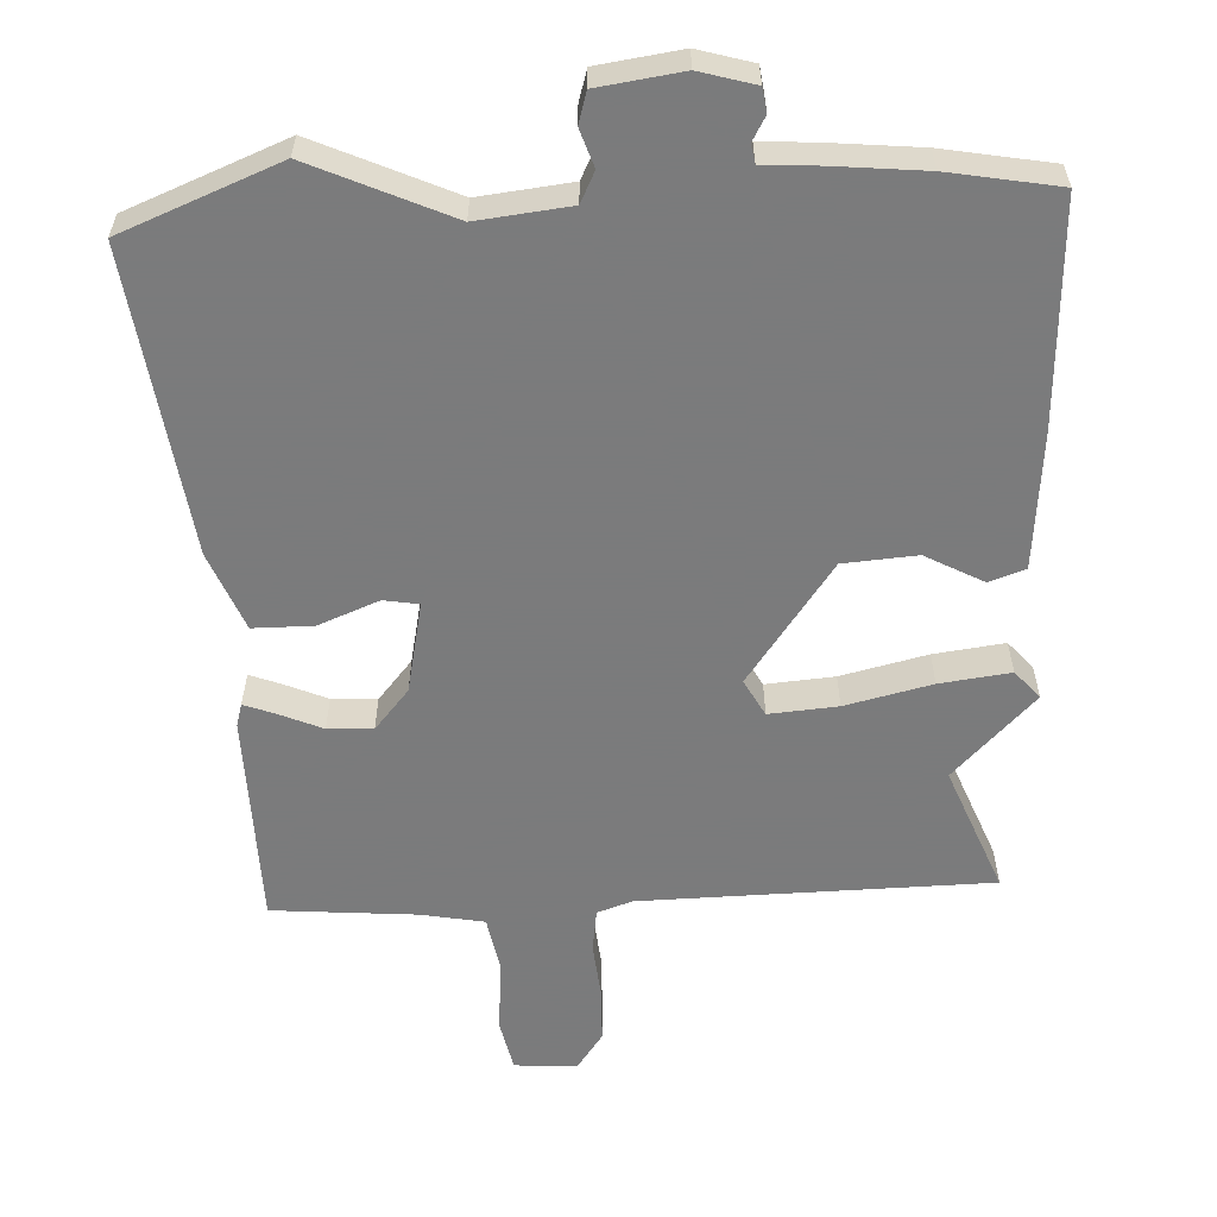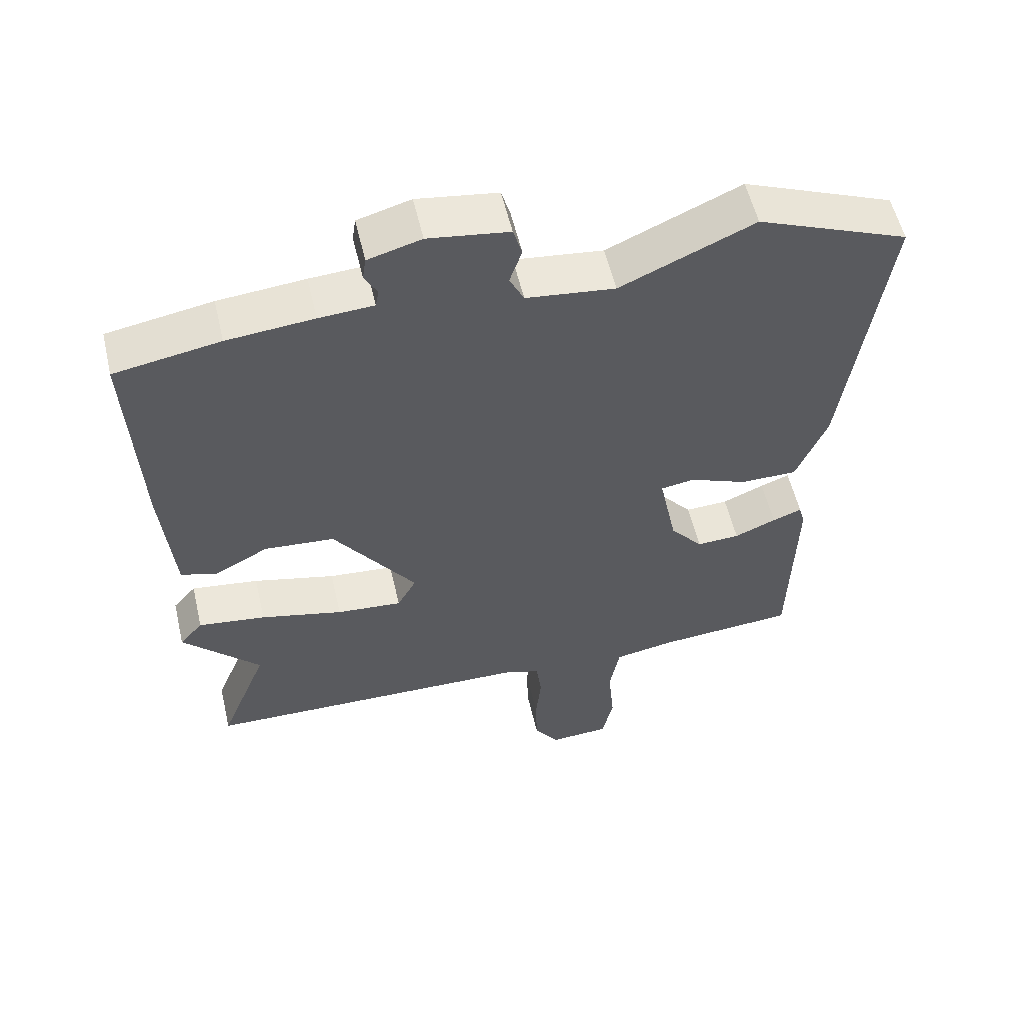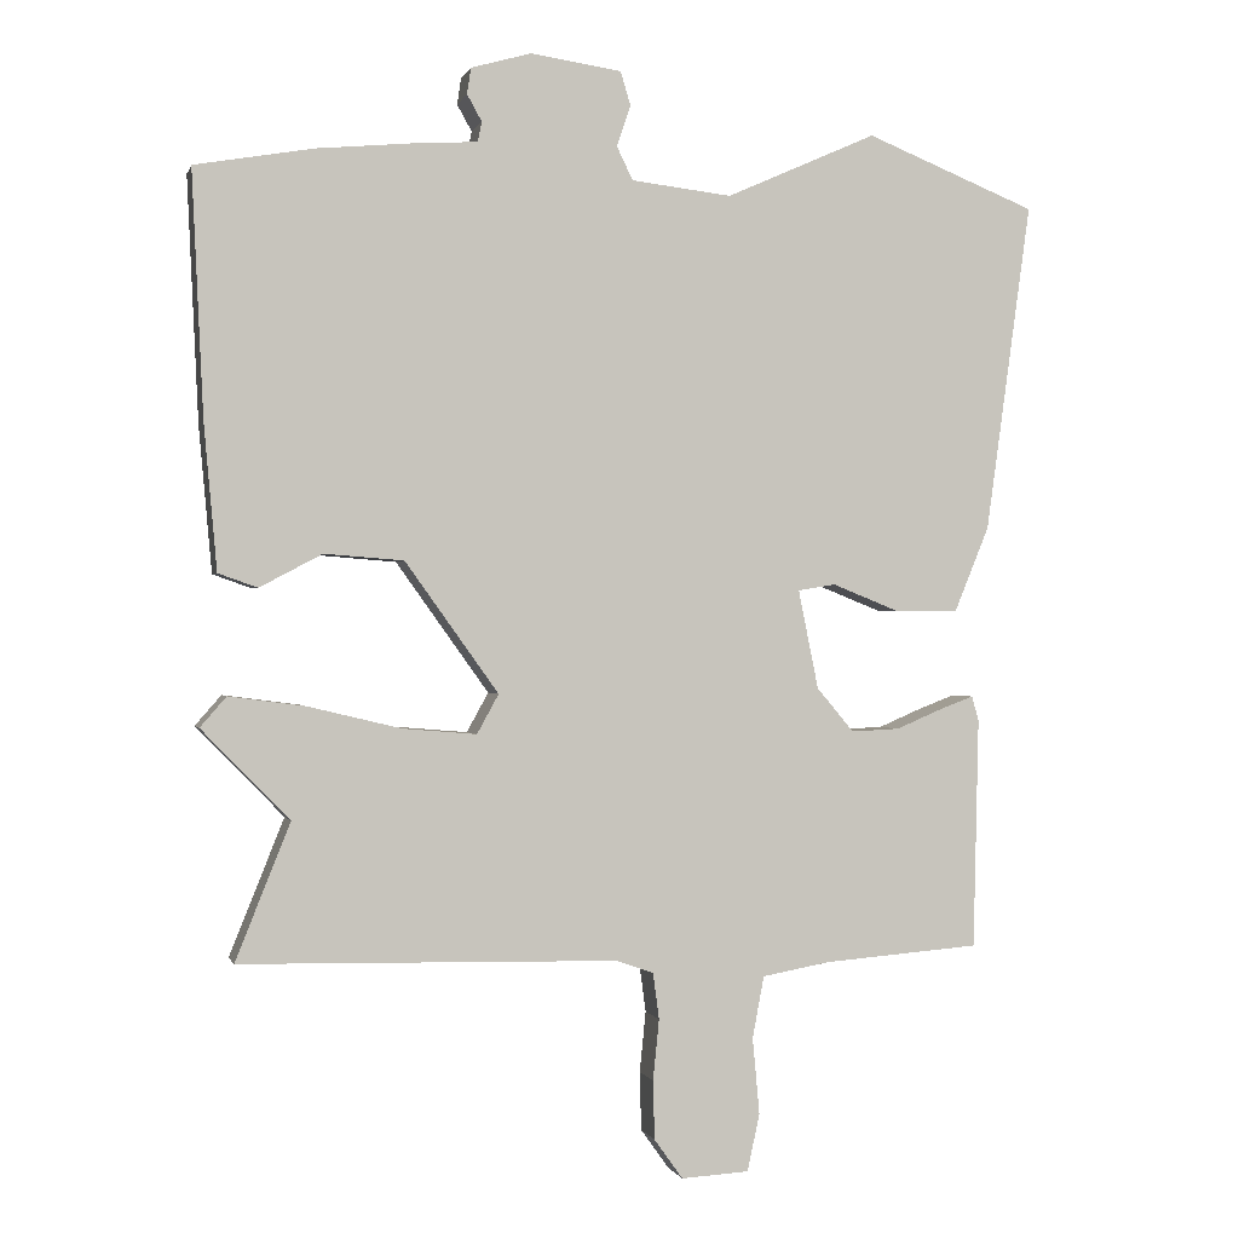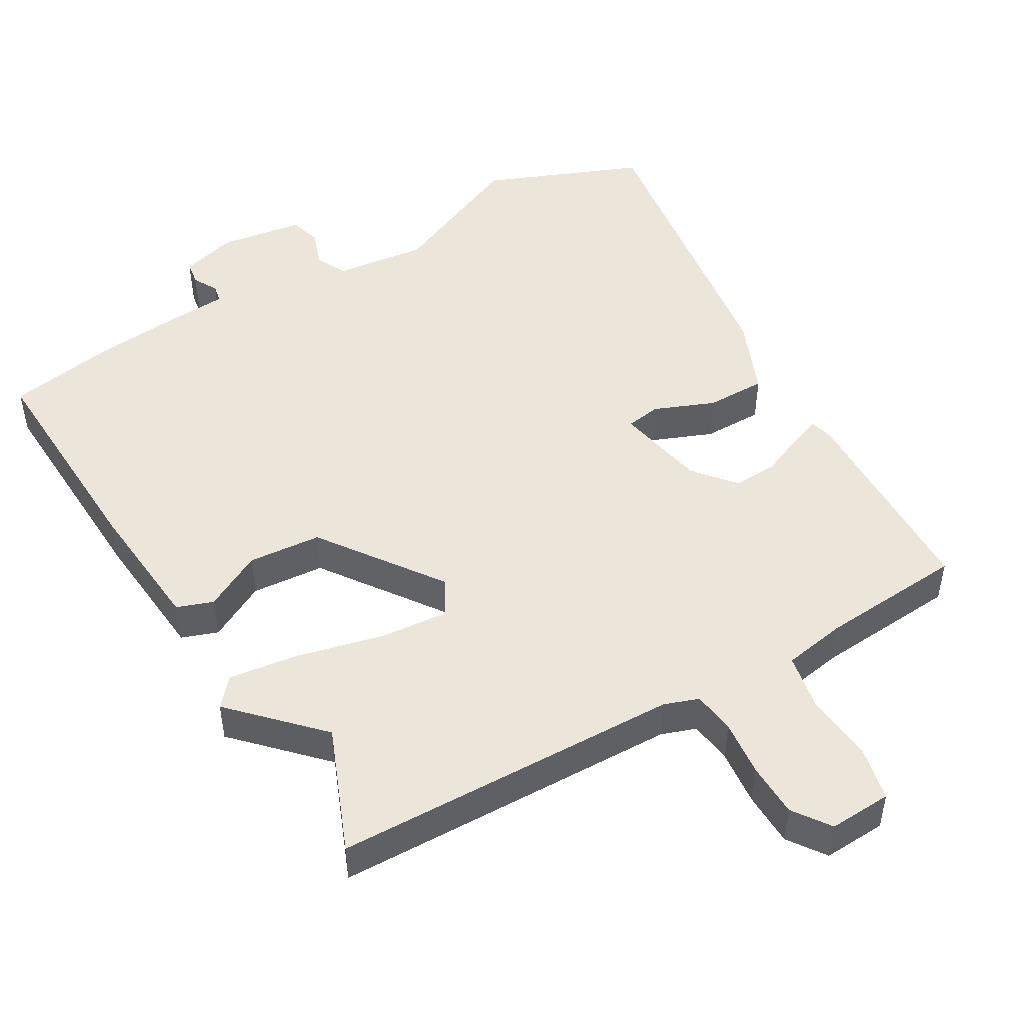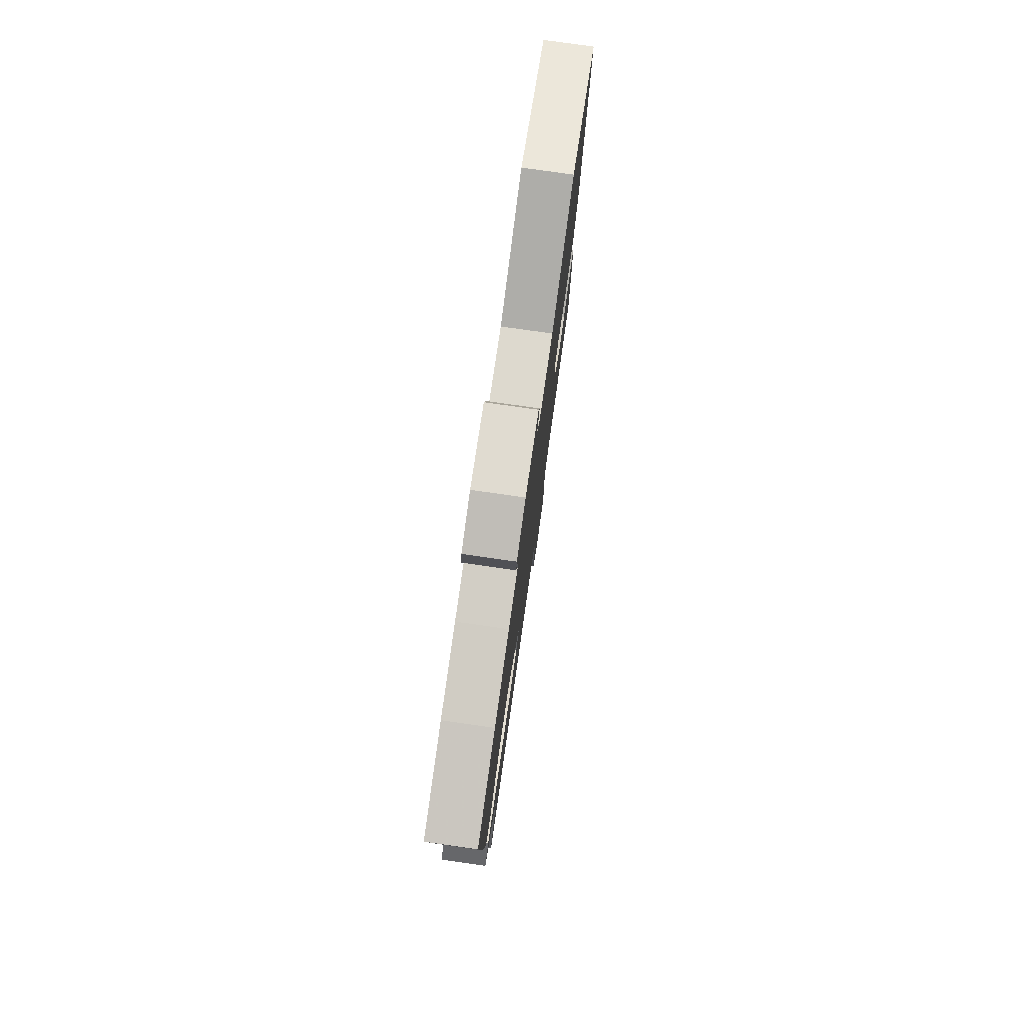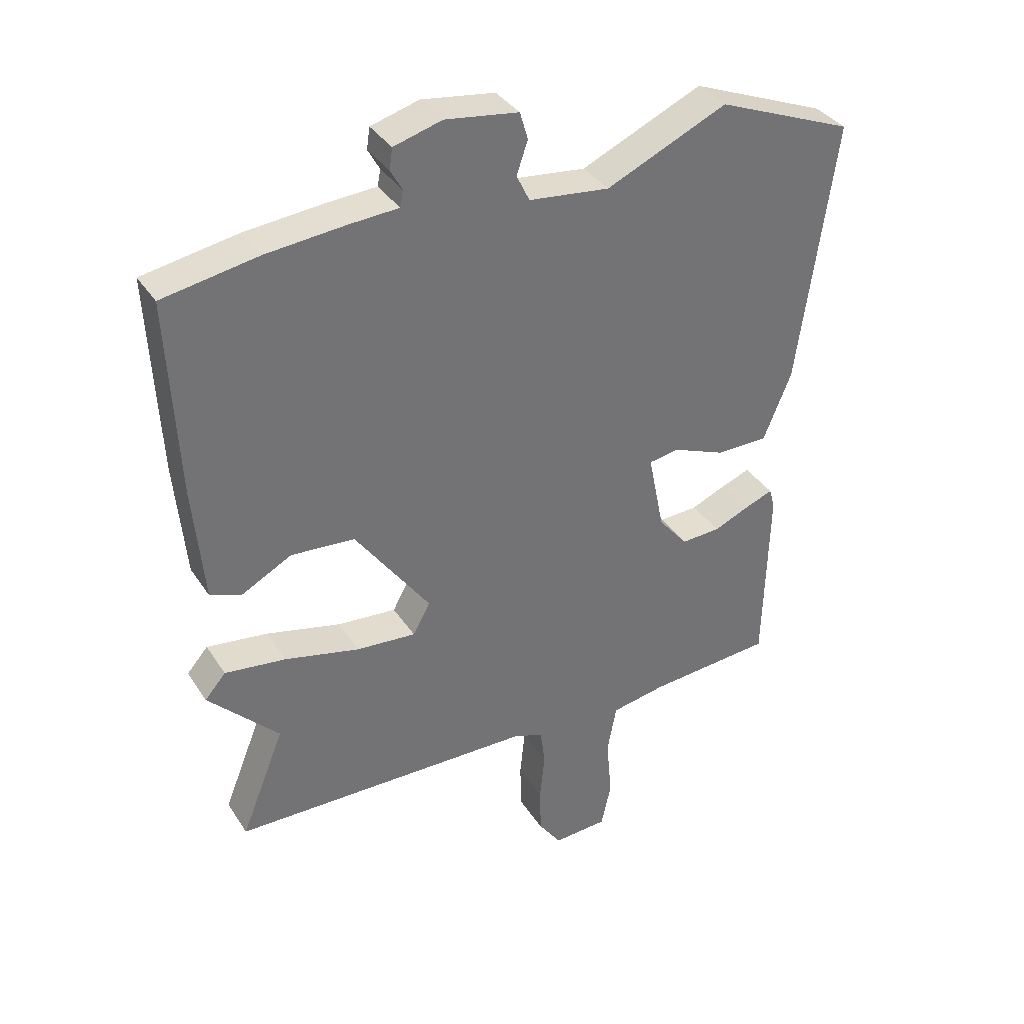
<metadata>
{"format":"obj","ext":"obj","renderer":"f3d","projection":"perspective","resolution":1024,"background":"white","views":[{"elev":-58.4,"azim":2.5,"up":"+Y"},{"elev":56.0,"azim":166.9,"up":"+Z"},{"elev":-0.2,"azim":166.2,"up":"+Z"},{"elev":48.5,"azim":149.9,"up":"+Y"},{"elev":78.5,"azim":98.1,"up":"+Z"},{"elev":36.2,"azim":151.1,"up":"+Z"}]}
</metadata>
<code>
v -0.478 0.07 -0.505
v -0.485 0.07 -0.206
v -0.476 0.07 -0.174
v -0.433 0.07 -0.19
v -0.372 0.07 -0.216
v -0.309 0.07 -0.219
v -0.261 0.07 -0.162
v -0.235 0.07 -0.034
v -0.284 0.07 -0.026
v -0.369 0.07 -0.06
v -0.453 0.07 -0.06
v -0.498 0.07 0.05
v -0.557 0.07 0.477
v -0.336 0.07 0.566
v -0.141 0.07 0.479
v -0.011 0.07 0.494
v 0.01 0.07 0.537
v -0.008 0.07 0.59
v 0.005 0.07 0.634
v 0.123 0.07 0.651
v 0.201 0.07 0.629
v 0.206 0.07 0.595
v 0.187 0.07 0.561
v 0.192 0.07 0.535
v 0.272 0.07 0.53
v 0.399 0.07 0.518
v 0.553 0.07 0.491
v 0.538 0.07 0.174
v 0.521 0.07 -0.015
v 0.47 0.07 -0.033
v 0.389 0.07 0.01
v 0.286 0.07 0.002
v 0.165 0.07 -0.167
v 0.193 0.07 -0.218
v 0.289 0.07 -0.21
v 0.41 0.07 -0.181
v 0.509 0.07 -0.168
v 0.543 0.07 -0.207
v 0.429 0.07 -0.324
v 0.5 0.07 -0.501
v 0.011 0.07 -0.511
v -0.038 0.07 -0.528
v -0.046 0.07 -0.588
v -0.038 0.07 -0.667
v -0.04 0.07 -0.743
v -0.077 0.07 -0.795
v -0.165 0.07 -0.79
v -0.181 0.07 -0.716
v -0.172 0.07 -0.617
v -0.187 0.07 -0.537
v -0.276 0.07 -0.521
v -0.478 0 -0.505
v -0.485 0 -0.206
v -0.476 0 -0.174
v -0.433 0 -0.19
v -0.372 0 -0.216
v -0.309 0 -0.219
v -0.261 0 -0.162
v -0.235 0 -0.034
v -0.284 0 -0.026
v -0.369 0 -0.06
v -0.453 0 -0.06
v -0.498 0 0.05
v -0.557 0 0.477
v -0.336 0 0.566
v -0.141 0 0.479
v -0.011 0 0.494
v 0.01 0 0.537
v -0.008 0 0.59
v 0.005 0 0.634
v 0.123 0 0.651
v 0.201 0 0.629
v 0.206 0 0.595
v 0.187 0 0.561
v 0.192 0 0.535
v 0.272 0 0.53
v 0.399 0 0.518
v 0.553 0 0.491
v 0.538 0 0.174
v 0.521 0 -0.015
v 0.47 0 -0.033
v 0.389 0 0.01
v 0.286 0 0.002
v 0.165 0 -0.167
v 0.193 0 -0.218
v 0.289 0 -0.21
v 0.41 0 -0.181
v 0.509 0 -0.168
v 0.543 0 -0.207
v 0.429 0 -0.324
v 0.5 0 -0.501
v 0.011 0 -0.511
v -0.038 0 -0.528
v -0.046 0 -0.588
v -0.038 0 -0.667
v -0.04 0 -0.743
v -0.077 0 -0.795
v -0.165 0 -0.79
v -0.181 0 -0.716
v -0.172 0 -0.617
v -0.187 0 -0.537
v -0.276 0 -0.521
f 47 48 49
f 46 47 49
f 45 46 49
f 44 45 49
f 43 44 49
f 42 43 49 50
f 41 42 50 51
f 39 40 41
f 41 51 1
f 39 41 1
f 38 39 1
f 37 38 1
f 36 37 1
f 35 36 1
f 29 30 31
f 28 29 31
f 27 28 31
f 26 27 31
f 25 26 31
f 24 25 31
f 24 31 32
f 23 24 32 33
f 21 22 23
f 20 21 23
f 19 20 23
f 18 19 23
f 17 18 23
f 16 17 23 33
f 13 14 15
f 12 13 15
f 11 12 15
f 10 11 15
f 9 10 15
f 8 9 15 16
f 7 8 16 33
f 3 4 5
f 2 3 5
f 1 2 5
f 1 5 6
f 34 35 1
f 7 33 34
f 6 7 34
f 1 6 34
f 100 99 98
f 100 98 97
f 100 97 96
f 100 96 95
f 100 95 94
f 101 100 94 93
f 102 101 93 92
f 92 91 90
f 52 102 92
f 52 92 90
f 52 90 89
f 52 89 88
f 52 88 87
f 52 87 86
f 82 81 80
f 82 80 79
f 82 79 78
f 82 78 77
f 82 77 76
f 82 76 75
f 83 82 75
f 84 83 75 74
f 74 73 72
f 74 72 71
f 74 71 70
f 74 70 69
f 74 69 68
f 84 74 68 67
f 66 65 64
f 66 64 63
f 66 63 62
f 66 62 61
f 66 61 60
f 67 66 60 59
f 84 67 59 58
f 56 55 54
f 56 54 53
f 56 53 52
f 57 56 52
f 52 86 85
f 85 84 58
f 85 58 57
f 85 57 52
f 1 52 53 2
f 2 53 54 3
f 3 54 55 4
f 4 55 56 5
f 5 56 57 6
f 6 57 58 7
f 7 58 59 8
f 8 59 60 9
f 9 60 61 10
f 10 61 62 11
f 11 62 63 12
f 12 63 64 13
f 13 64 65 14
f 14 65 66 15
f 15 66 67 16
f 16 67 68 17
f 17 68 69 18
f 18 69 70 19
f 19 70 71 20
f 20 71 72 21
f 21 72 73 22
f 22 73 74 23
f 23 74 75 24
f 24 75 76 25
f 25 76 77 26
f 26 77 78 27
f 27 78 79 28
f 28 79 80 29
f 29 80 81 30
f 30 81 82 31
f 31 82 83 32
f 32 83 84 33
f 33 84 85 34
f 34 85 86 35
f 35 86 87 36
f 36 87 88 37
f 37 88 89 38
f 38 89 90 39
f 39 90 91 40
f 40 91 92 41
f 41 92 93 42
f 42 93 94 43
f 43 94 95 44
f 44 95 96 45
f 45 96 97 46
f 46 97 98 47
f 47 98 99 48
f 48 99 100 49
f 49 100 101 50
f 50 101 102 51
f 51 102 52 1

</code>
